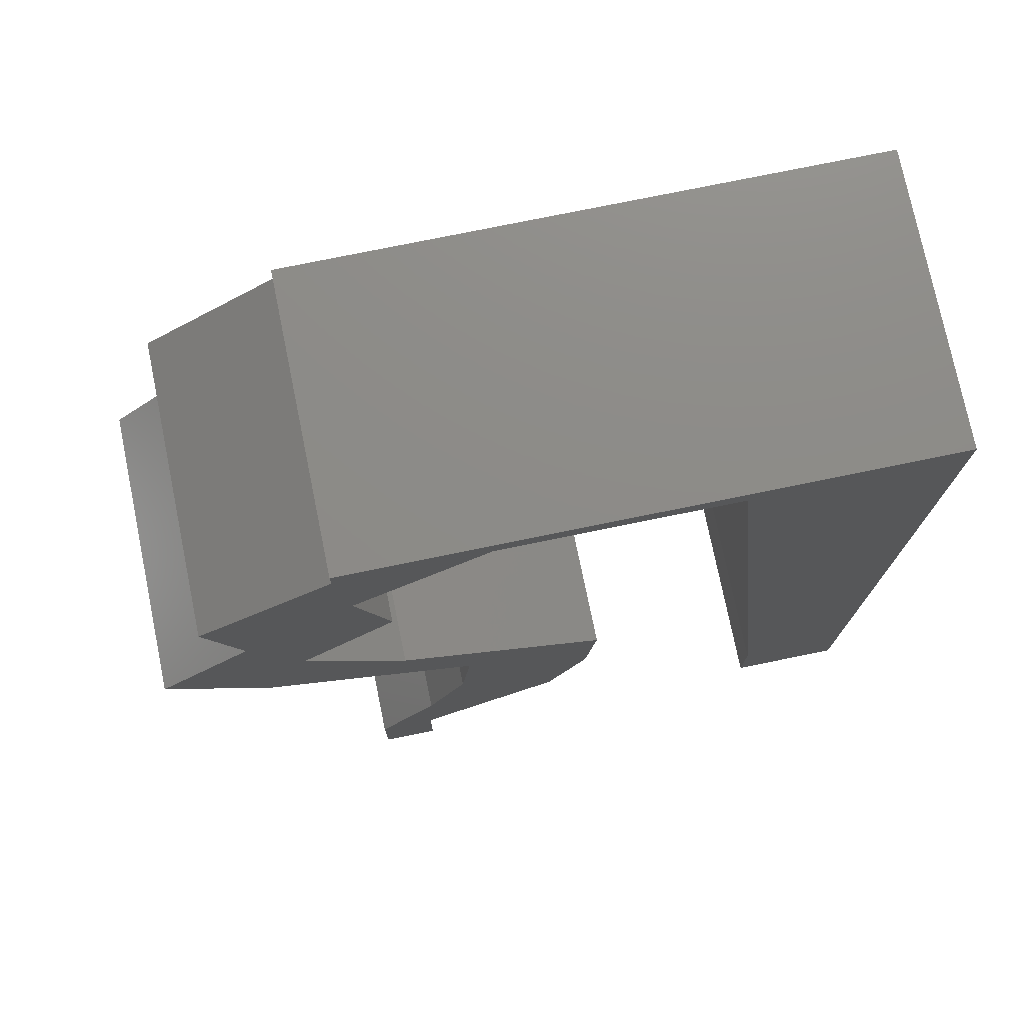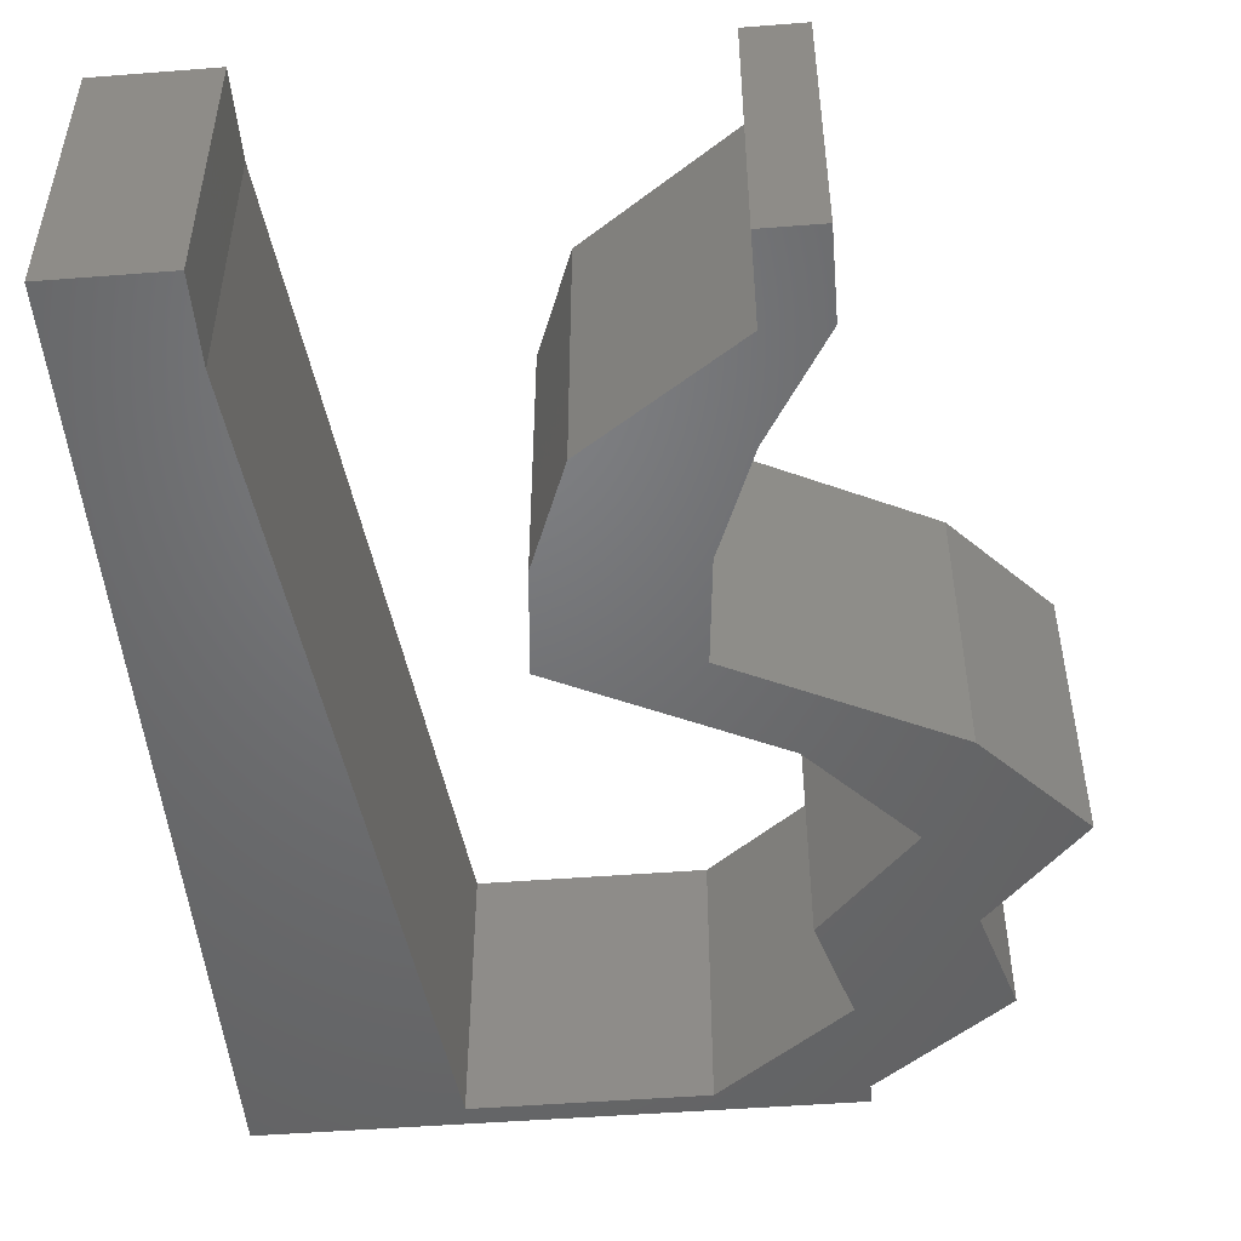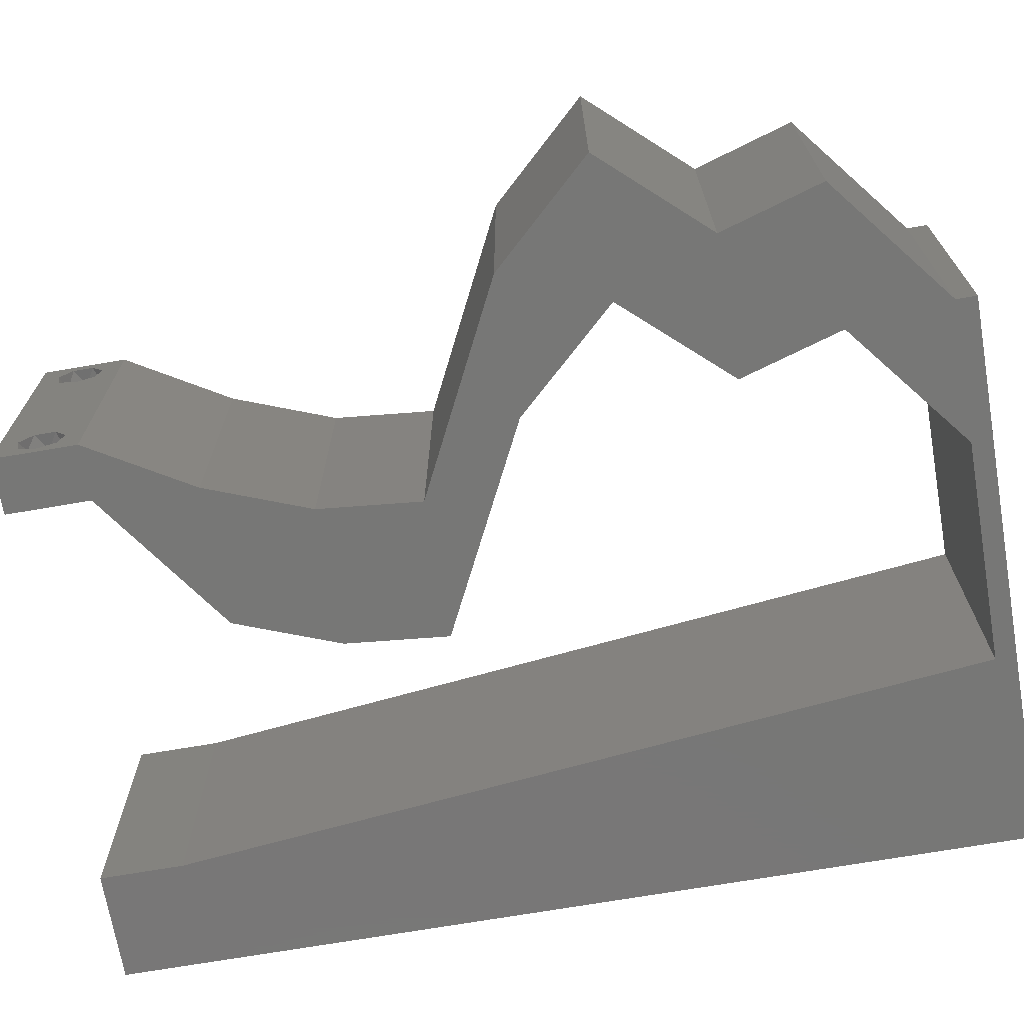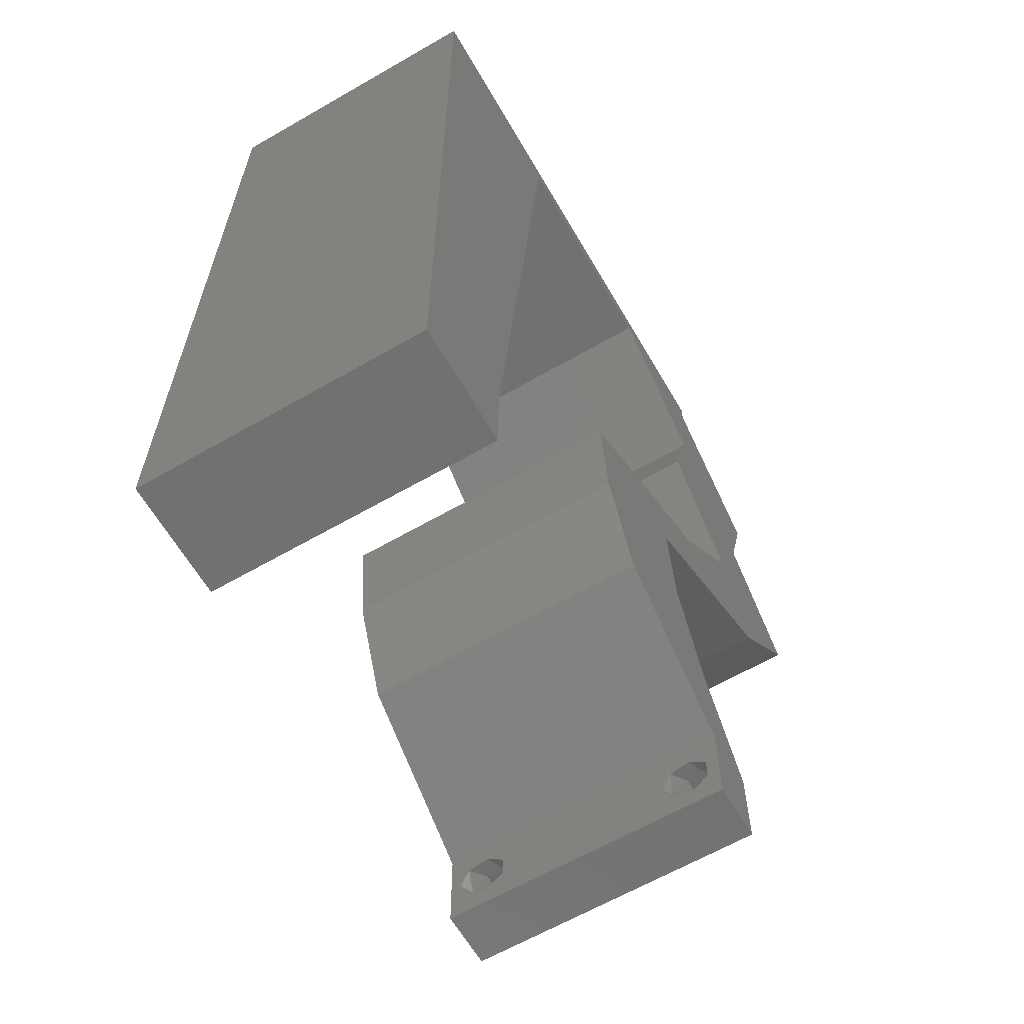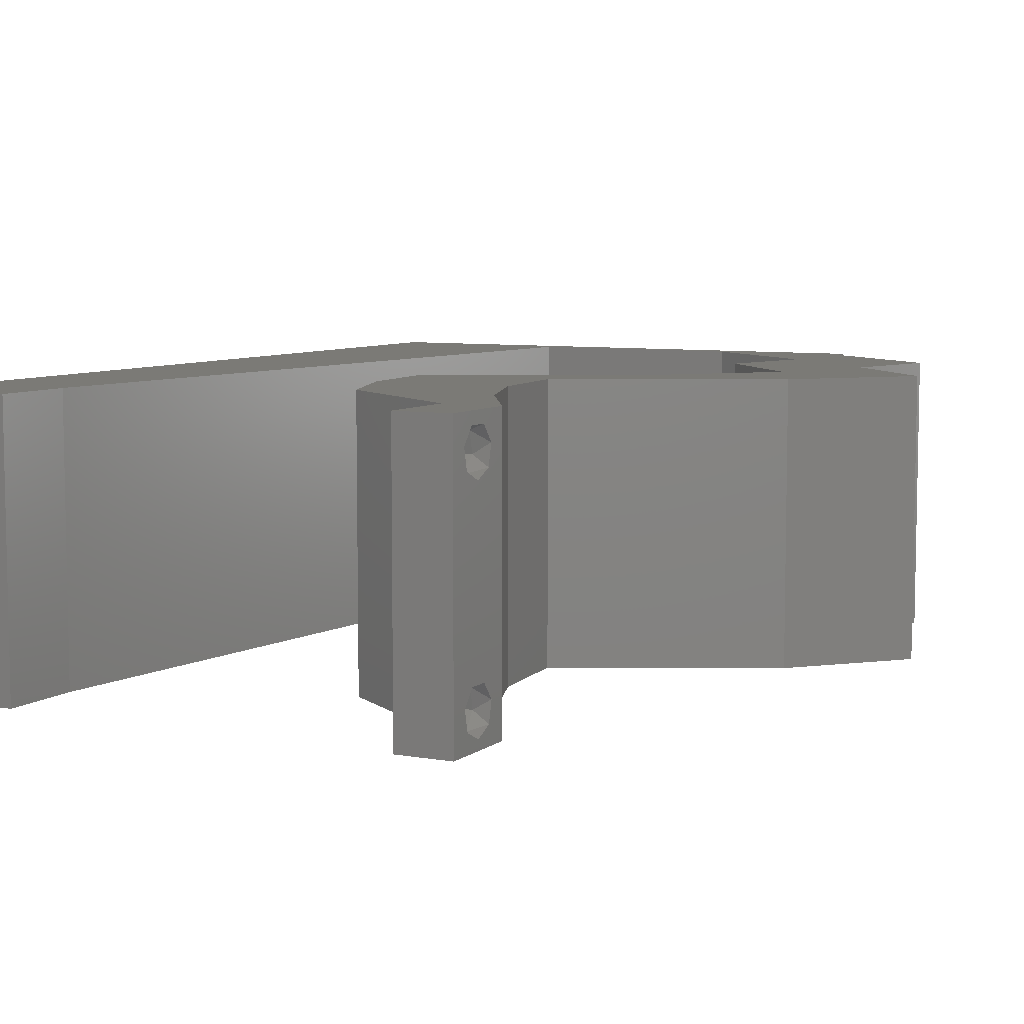
<metadata>
{"format":"stl","ext":"stl","renderer":"f3d","projection":"perspective","resolution":1024,"background":"white","views":[{"elev":75.8,"azim":168.4,"up":"+Y"},{"elev":-49.5,"azim":4.9,"up":"+Z"},{"elev":-69.9,"azim":99.8,"up":"+Z"},{"elev":-63.3,"azim":-59.8,"up":"+Y"},{"elev":7.1,"azim":27.2,"up":"+Z"}]}
</metadata>
<code>
# stl→obj: 257 verts, 518 faces
v 0.04 -0.003738 0.003932
v 0.04 0 0.01
v 0.04 -0.006 0.01
v 0.04 -0.003 0.0159
v 0.04 -0.004657 0.002778
v 0.04 -0.006 0
v 0.04 -0.004329 0.00134
v 0.04 -0.001671 0.00134
v 0.04 0 0
v 0.04 -0.001343 0.002778
v 0.04 -0.003 0.0007
v 0.04 -0.002262 0.01913
v 0.04 -0.001343 0.01798
v 0.04 0 0.02
v 0.04 -0.004657 0.01798
v 0.04 -0.003738 0.01913
v 0.04 -0.006 0.02
v 0.04 -0.001671 0.01654
v 0.04 -0.004329 0.01654
v 0.04 -0.002262 0.003932
v 0.036 -0.003738 0.003932
v 0.036 -0.006 0.01
v 0.036 0 0.01
v 0.036 -0.003 0.0159
v 0.036 -0.004329 0.00134
v 0.036 -0.006 0
v 0.036 -0.004657 0.002778
v 0.036 -0.001343 0.002778
v 0.036 0 0
v 0.036 -0.001671 0.00134
v 0.036 -0.003 0.0007
v 0.036 0 0.02
v 0.036 -0.001343 0.01798
v 0.036 -0.002262 0.01913
v 0.036 -0.003738 0.01913
v 0.036 -0.004657 0.01798
v 0.036 -0.006 0.02
v 0.036 -0.004329 0.01654
v 0.036 -0.001671 0.01654
v 0.036 -0.002262 0.003932
v 0.03701 0.0439 0.02
v 0.04362 0.03658 0.02
v 0.04697 0.0439 0.02
v 0.008 0 0.02
v 0 0 0.02
v 0.004 -0.003 0.02
v 0 -0.006 0.02
v 0.008 -0.006 0.02
v 0.03946 0.02561 0.02
v 0.04678 0.02927 0.02
v 0.0418 0.03008 0.02
v 0.01 0.06 0.02
v 0 0.06 0.02
v 0.004898 0.05588 0.02
v 0.03085 0.003658 0.02
v 0.03536 0.00299 0.02
v 0.004219 0.005948 0.02
v 0.04419 0.04872 0.02
v 0.05358 0.03658 0.02
v 0.03284 0.01463 0.02
v 0.03214 0.02195 0.02
v 0.02763 0.01797 0.02
v 0 0.024 0.02
v 0 0.012 0.02
v 0.004809 0.018 0.02
v 0.009226 0.01171 0.02
v 0.01045 0.02341 0.02
v 0.03566 0.007316 0.02
v 0.03052 0.009151 0.02
v 0.03921 0.05121 0.02
v 0.0092 0.05265 0.02
v 0 0.048 0.02
v 0.006463 0.04237 0.02
v 0.02288 0.01463 0.02
v 0.0257 0.007316 0.02
v 0.02791 0.01274 0.02
v 0.0129 0.04682 0.02
v 0.02218 0.02195 0.02
v 0.01413 0.05853 0.02
v 0.02814 0.02184 0.02
v 0 0.036 0.02
v 0.005571 0.02984 0.02
v 0.038 -0.003 0.02
v 0.01168 0.03512 0.02
v 0.03682 0.02927 0.02
v 0.04917 0.05121 0.02
v 0.0295 0.02561 0.02
v 0.02 0.06 0.02
v 0.02208 0.05853 0.02
v 0.03 0.06 0.02
v 0.03004 0.05853 0.02
v 0.04 0.05853 0.02
v 0.04 0.06 0.02
v 0 -0.006 0.01
v 0 -0.003 0.015
v 0 0 0.01
v 0 -0.006 0
v 0 -0.003 0.005
v 0 0 0
v 0.004 -0.006 0.015
v 0.008 -0.006 0.01
v 0.004 -0.006 0.005
v 0.008 -0.006 0
v 0 0.048 0
v 0 0.051 0.0114
v 0 0.06 0
v 0 0.009 0.0114
v 0 0.06 0.01
v 0 0.036 0
v 0 0.03 0.01008
v 0 0.0415 0.01023
v 0 0.024 0
v 0 0.0185 0.01023
v 0 0.012 0
v 0 0.005337 0.005128
v 0.03701 0.0439 0
v 0.04697 0.0439 0
v 0.04362 0.03658 0
v 0.008 0 0
v 0.004 -0.003 0
v 0.03946 0.02561 0
v 0.0418 0.03008 0
v 0.04678 0.02927 0
v 0.01 0.06 0
v 0.004898 0.05588 0
v 0.03085 0.003658 0
v 0.03536 0.00299 0
v 0.004219 0.005948 0
v 0.04419 0.04872 0
v 0.05358 0.03658 0
v 0.03284 0.01463 0
v 0.02763 0.01797 0
v 0.03214 0.02195 0
v 0.004809 0.018 0
v 0.009226 0.01171 0
v 0.01045 0.02341 0
v 0.03566 0.007316 0
v 0.03052 0.009151 0
v 0.03921 0.05121 0
v 0.0092 0.05265 0
v 0.006463 0.04237 0
v 0.02288 0.01463 0
v 0.02791 0.01274 0
v 0.0257 0.007316 0
v 0.0129 0.04682 0
v 0.02218 0.02195 0
v 0.01413 0.05853 0
v 0.02814 0.02184 0
v 0.005571 0.02984 0
v 0.038 -0.003 0
v 0.01168 0.03512 0
v 0.03682 0.02927 0
v 0.04917 0.05121 0
v 0.0295 0.02561 0
v 0.02 0.06 0
v 0.02208 0.05853 0
v 0.03 0.06 0
v 0.03004 0.05853 0
v 0.04 0.06 0
v 0.04 0.05853 0
v 0.008 0 0.01
v 0.008 -0.003 0.015
v 0.008 -0.003 0.005
v 0.015 0.06 0.01134
v 0.025 0.06 0.008977
v 0.006575 0.06 0.007337
v 0.03344 0.06 0.01273
v 0.04 0.06 0.01
v 0.03407 0.06 0.005945
v 0.005798 0.06 0.01422
v 0.04 0.05853 0.01
v 0.04458 0.05487 0.005946
v 0.04458 0.05487 0.01427
v 0.04917 0.05121 0.01
v 0.04807 0.04756 0.015
v 0.04697 0.0439 0.01
v 0.04807 0.04756 0.005
v 0.05358 0.03658 0.01
v 0.05027 0.04024 0.015
v 0.05027 0.04024 0.005
v 0.05018 0.03292 0.015
v 0.04678 0.02927 0.01
v 0.05018 0.03292 0.005
v 0.03994 0.02585 0.007913
v 0.03214 0.02195 0.01
v 0.04205 0.0269 0.01435
v 0.03715 0.02445 0.01445
v 0.03249 0.01829 0.015
v 0.03284 0.01463 0.01
v 0.03249 0.01829 0.005
v 0.03425 0.01097 0.015
v 0.03566 0.007316 0.01
v 0.03425 0.01097 0.005
v 0.03783 0.003658 0.015
v 0.03783 0.003658 0.005
v 0.0257 0.007316 0.01
v 0.02429 0.01097 0.015
v 0.02288 0.01463 0.01
v 0.02429 0.01097 0.005
v 0.02253 0.01829 0.015
v 0.02218 0.02195 0.01
v 0.02253 0.01829 0.005
v 0.02903 0.02537 0.007913
v 0.03682 0.02927 0.01
v 0.02691 0.02431 0.01435
v 0.03182 0.02676 0.01445
v 0.04022 0.03292 0.015
v 0.04362 0.03658 0.01
v 0.04022 0.03292 0.005
v 0.04031 0.04024 0.015
v 0.03701 0.0439 0.01
v 0.04031 0.04024 0.005
v 0.03921 0.05121 0.01
v 0.03811 0.04756 0.015
v 0.03811 0.04756 0.005
v 0.03462 0.05487 0.005946
v 0.03462 0.05487 0.01427
v 0.03004 0.05853 0.01
v 0.02183 0.05853 0.007959
v 0.01413 0.05853 0.01
v 0.01935 0.05853 0.01438
v 0.02467 0.05853 0.01447
v 0.008919 0.00878 0.01154
v 0.01321 0.04975 0.01154
v 0.01106 0.02927 0.01
v 0.01224 0.04048 0.01026
v 0.00989 0.01805 0.01026
v 0.01356 0.05314 0.005
v 0.0385 -0.002262 0.01607
v 0.03873 -0.003738 0.01607
v 0.03726 -0.003758 0.01608
v 0.03712 -0.002262 0.01607
v 0.03727 -0.004657 0.01722
v 0.03873 -0.004329 0.01866
v 0.03875 -0.004657 0.01722
v 0.03873 -0.001671 0.01866
v 0.03727 -0.001343 0.01722
v 0.03875 -0.001343 0.01722
v 0.03727 -0.003 0.0193
v 0.03875 -0.003 0.0193
v 0.03725 -0.004329 0.01866
v 0.03725 -0.001671 0.01866
v 0.03727 -0.002262 0.0008684
v 0.03873 -0.003738 0.0008684
v 0.03726 -0.003758 0.0008785
v 0.03874 -0.002242 0.0008785
v 0.03873 -0.001343 0.002022
v 0.03727 -0.001671 0.00346
v 0.03725 -0.001343 0.002022
v 0.03873 -0.003 0.0041
v 0.03725 -0.003 0.0041
v 0.03875 -0.001671 0.00346
v 0.03727 -0.004657 0.002022
v 0.03875 -0.004657 0.002022
v 0.03798 -0.004322 0.003468
v 0.03913 -0.004332 0.003456
v 0.03684 -0.004329 0.00346
f 1 2 3
f 2 4 3
f 5 6 7
f 8 9 10
f 11 9 8
f 7 6 11
f 12 13 14
f 15 16 17
f 16 14 17
f 12 14 16
f 6 9 11
f 14 18 2
f 13 18 14
f 3 19 17
f 19 15 17
f 9 2 10
f 3 6 5
f 2 18 4
f 4 19 3
f 20 2 1
f 10 2 20
f 1 3 5
f 21 22 23
f 22 24 23
f 25 26 27
f 28 29 30
f 30 29 31
f 31 26 25
f 32 33 34
f 35 36 37
f 37 32 35
f 37 36 38
f 35 32 34
f 29 26 31
f 37 38 22
f 39 32 23
f 39 33 32
f 26 22 27
f 23 29 28
f 22 38 24
f 23 24 39
f 27 22 21
f 23 40 21
f 28 40 23
f 41 42 43
f 44 45 46
f 47 48 46
f 49 50 51
f 52 53 54
f 55 32 56
f 45 44 57
f 41 43 58
f 43 42 59
f 42 50 59
f 60 61 62
f 63 64 65
f 66 67 65
f 68 60 69
f 70 41 58
f 71 72 73
f 74 75 76
f 53 72 54
f 77 71 73
f 78 74 62
f 79 52 71
f 72 71 54
f 78 62 80
f 62 61 80
f 66 64 57
f 81 63 82
f 68 55 56
f 37 17 83
f 50 42 51
f 67 84 82
f 85 49 51
f 14 32 83
f 75 55 69
f 45 47 46
f 48 44 46
f 55 68 69
f 67 63 65
f 64 66 65
f 84 81 82
f 72 81 73
f 43 86 58
f 61 87 80
f 84 77 73
f 81 84 73
f 63 67 82
f 71 52 54
f 75 69 76
f 69 60 76
f 60 62 76
f 62 74 76
f 64 45 57
f 17 14 83
f 32 37 83
f 87 78 80
f 42 85 51
f 79 88 52
f 88 79 89
f 77 79 71
f 44 66 57
f 90 88 89
f 91 92 93
f 90 91 93
f 86 92 58
f 91 70 92
f 92 70 58
f 61 49 85
f 87 61 85
f 14 68 56
f 32 14 56
f 91 90 89
f 94 95 96
f 45 95 47
f 97 98 99
f 96 98 94
f 47 95 94
f 96 95 45
f 94 98 97
f 99 98 96
f 48 100 101
f 94 100 47
f 97 102 94
f 101 102 103
f 47 100 48
f 101 100 94
f 103 102 97
f 94 102 101
f 104 105 106
f 45 107 96
f 108 105 53
f 64 107 45
f 53 105 72
f 109 110 111
f 112 110 109
f 81 110 63
f 111 110 81
f 63 113 64
f 114 113 112
f 113 110 112
f 63 110 113
f 72 111 81
f 109 111 104
f 99 115 114
f 114 107 113
f 111 105 104
f 114 115 107
f 113 107 64
f 72 105 111
f 96 115 99
f 107 115 96
f 106 105 108
f 116 117 118
f 119 120 99
f 97 120 103
f 121 122 123
f 124 125 106
f 126 127 29
f 99 128 119
f 116 129 117
f 117 130 118
f 130 123 118
f 131 132 133
f 112 134 114
f 135 134 136
f 137 138 131
f 139 129 116
f 140 141 104
f 142 143 144
f 106 125 104
f 145 141 140
f 146 132 142
f 147 140 124
f 104 125 140
f 146 148 132
f 132 148 133
f 135 128 114
f 109 149 112
f 137 127 126
f 26 150 6
f 123 122 118
f 136 149 151
f 152 122 121
f 9 150 29
f 144 138 126
f 99 120 97
f 103 120 119
f 126 138 137
f 136 134 112
f 114 134 135
f 151 149 109
f 104 141 109
f 117 129 153
f 133 148 154
f 151 141 145
f 109 141 151
f 112 149 136
f 140 125 124
f 144 143 138
f 138 143 131
f 131 143 132
f 132 143 142
f 114 128 99
f 6 150 9
f 29 150 26
f 154 148 146
f 118 122 152
f 124 155 147
f 155 156 147
f 145 140 147
f 119 128 135
f 157 156 155
f 158 159 160
f 157 159 158
f 153 129 160
f 158 160 139
f 160 129 139
f 133 152 121
f 154 152 133
f 9 127 137
f 29 127 9
f 158 156 157
f 161 162 101
f 48 162 44
f 119 163 103
f 101 163 161
f 44 162 161
f 101 162 48
f 103 163 101
f 161 163 119
f 124 164 155
f 90 165 88
f 164 165 155
f 88 165 164
f 124 166 164
f 90 167 165
f 155 165 157
f 88 164 52
f 106 166 124
f 108 166 106
f 93 167 90
f 168 167 93
f 165 169 157
f 164 170 52
f 167 169 165
f 166 170 164
f 157 169 159
f 159 169 168
f 53 170 108
f 52 170 53
f 108 170 166
f 168 169 167
f 168 93 92
f 92 171 168
f 160 159 168
f 168 171 160
f 160 172 153
f 86 173 92
f 174 173 86
f 92 173 171
f 174 172 173
f 173 172 171
f 171 172 160
f 153 172 174
f 86 175 174
f 176 175 43
f 174 177 153
f 117 177 176
f 43 175 86
f 174 175 176
f 153 177 117
f 176 177 174
f 178 179 59
f 43 179 176
f 130 180 178
f 176 180 117
f 117 180 130
f 59 179 43
f 176 179 178
f 178 180 176
f 59 181 178
f 182 181 50
f 178 183 130
f 123 183 182
f 50 181 59
f 130 183 123
f 178 181 182
f 182 183 178
f 121 184 133
f 133 184 185
f 123 184 121
f 182 184 123
f 50 186 182
f 185 187 61
f 61 187 49
f 49 186 50
f 184 187 185
f 186 184 182
f 186 187 184
f 49 187 186
f 60 188 61
f 185 188 189
f 133 190 131
f 189 190 185
f 61 188 185
f 189 188 60
f 185 190 133
f 131 190 189
f 60 191 189
f 192 191 68
f 189 193 131
f 137 193 192
f 68 191 60
f 189 191 192
f 131 193 137
f 192 193 189
f 68 194 192
f 2 194 14
f 192 195 137
f 9 195 2
f 14 194 68
f 192 194 2
f 137 195 9
f 2 195 192
f 3 17 37
f 37 22 3
f 26 6 3
f 3 22 26
f 55 196 23
f 23 196 126
f 23 32 55
f 75 196 55
f 126 29 23
f 126 196 144
f 75 197 196
f 198 197 74
f 142 199 198
f 196 199 144
f 74 197 75
f 196 197 198
f 144 199 142
f 198 199 196
f 78 200 74
f 198 200 201
f 201 202 198
f 142 202 146
f 74 200 198
f 201 200 78
f 198 202 142
f 146 202 201
f 154 203 152
f 152 203 204
f 146 203 154
f 201 203 146
f 78 205 201
f 204 206 85
f 85 206 87
f 87 205 78
f 203 206 204
f 205 203 201
f 205 206 203
f 87 206 205
f 85 207 204
f 208 207 42
f 204 209 152
f 118 209 208
f 42 207 85
f 152 209 118
f 204 207 208
f 208 209 204
f 42 210 208
f 211 210 41
f 208 212 118
f 116 212 211
f 41 210 42
f 118 212 116
f 211 212 208
f 208 210 211
f 213 214 70
f 41 214 211
f 139 215 213
f 211 215 116
f 211 214 213
f 70 214 41
f 116 215 139
f 213 215 211
f 139 216 158
f 91 217 70
f 218 217 91
f 70 217 213
f 218 216 217
f 217 216 213
f 213 216 139
f 158 216 218
f 158 219 156
f 156 219 147
f 218 219 158
f 147 219 220
f 220 221 79
f 91 222 218
f 89 222 91
f 79 221 89
f 220 219 221
f 218 222 219
f 219 222 221
f 221 222 89
f 135 223 119
f 161 223 44
f 79 224 220
f 44 223 66
f 77 224 79
f 225 226 84
f 145 226 151
f 151 226 225
f 84 226 77
f 136 227 135
f 67 225 84
f 66 227 67
f 67 227 225
f 151 225 136
f 225 227 136
f 227 223 135
f 145 224 226
f 147 228 145
f 145 228 224
f 66 223 227
f 226 224 77
f 220 228 147
f 224 228 220
f 119 223 161
f 24 4 229
f 4 24 230
f 230 24 231
f 24 229 232
f 233 234 235
f 236 237 238
f 234 239 240
f 239 236 240
f 234 233 241
f 239 234 241
f 237 236 242
f 236 239 242
f 230 233 235
f 233 230 231
f 237 229 238
f 229 237 232
f 16 15 234
f 13 12 236
f 35 34 239
f 38 36 233
f 33 39 237
f 236 12 240
f 13 236 238
f 16 234 240
f 234 15 235
f 233 36 241
f 239 34 242
f 33 237 242
f 35 239 241
f 18 13 238
f 12 16 240
f 15 19 235
f 34 33 242
f 36 35 241
f 229 18 238
f 19 4 230
f 19 230 235
f 38 233 231
f 237 39 232
f 4 18 229
f 39 24 232
f 24 38 231
f 31 11 243
f 11 31 244
f 244 31 245
f 243 11 246
f 247 248 249
f 248 250 251
f 250 248 252
f 248 247 252
f 244 253 254
f 243 247 249
f 253 255 254
f 247 243 246
f 253 244 245
f 254 255 256
f 255 253 257
f 251 250 255
f 40 28 248
f 8 10 247
f 25 27 253
f 20 1 250
f 248 28 249
f 40 248 251
f 20 250 252
f 247 10 252
f 28 30 249
f 21 40 251
f 5 7 254
f 10 20 252
f 30 31 243
f 7 11 244
f 30 243 249
f 7 244 254
f 251 255 257
f 255 250 256
f 25 253 245
f 8 247 246
f 250 1 256
f 253 27 257
f 21 251 257
f 5 254 256
f 1 5 256
f 27 21 257
f 11 8 246
f 31 25 245

</code>
